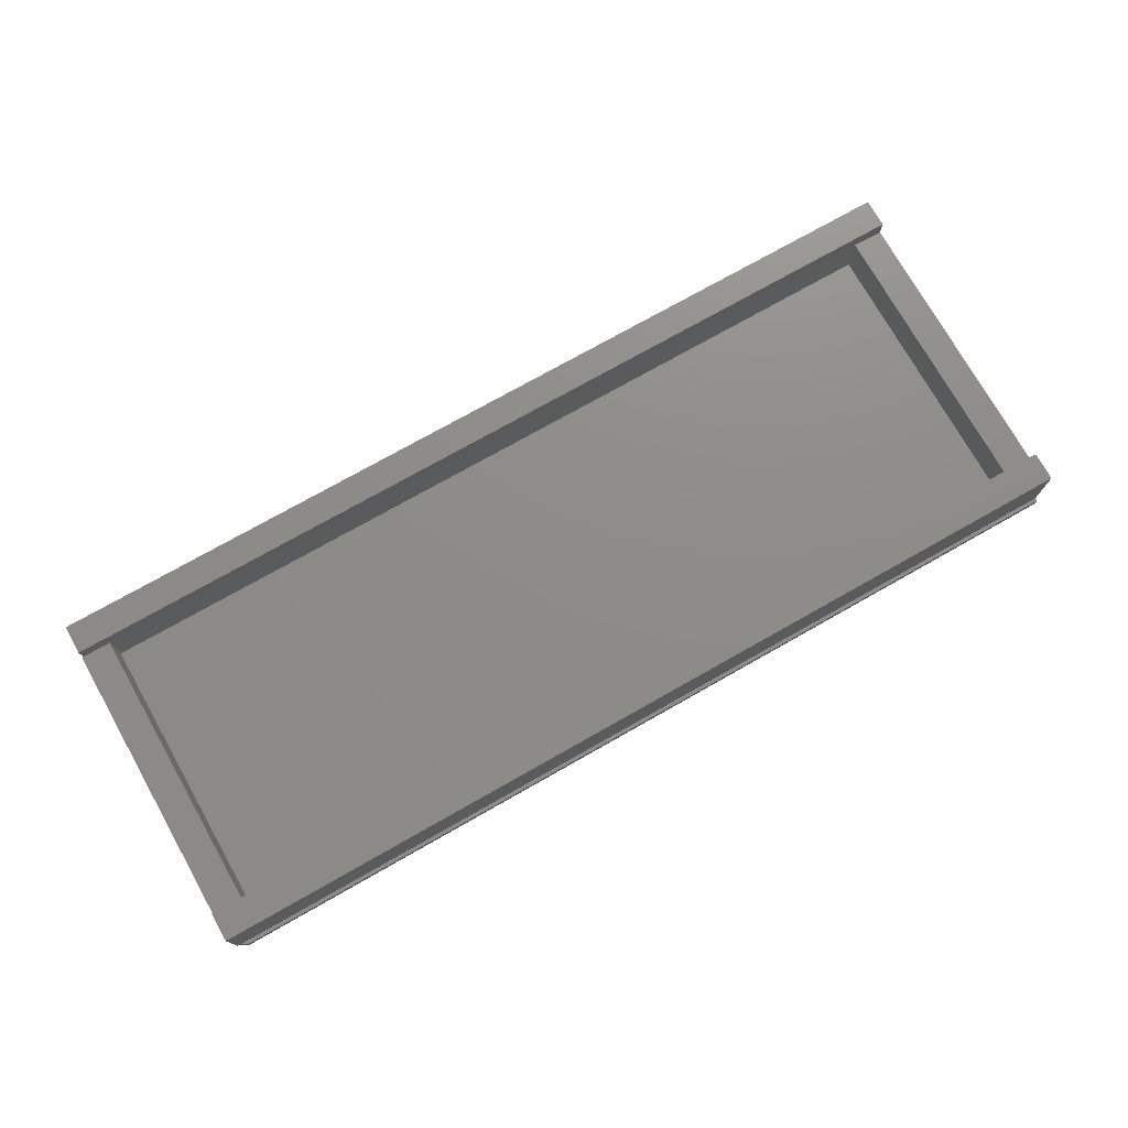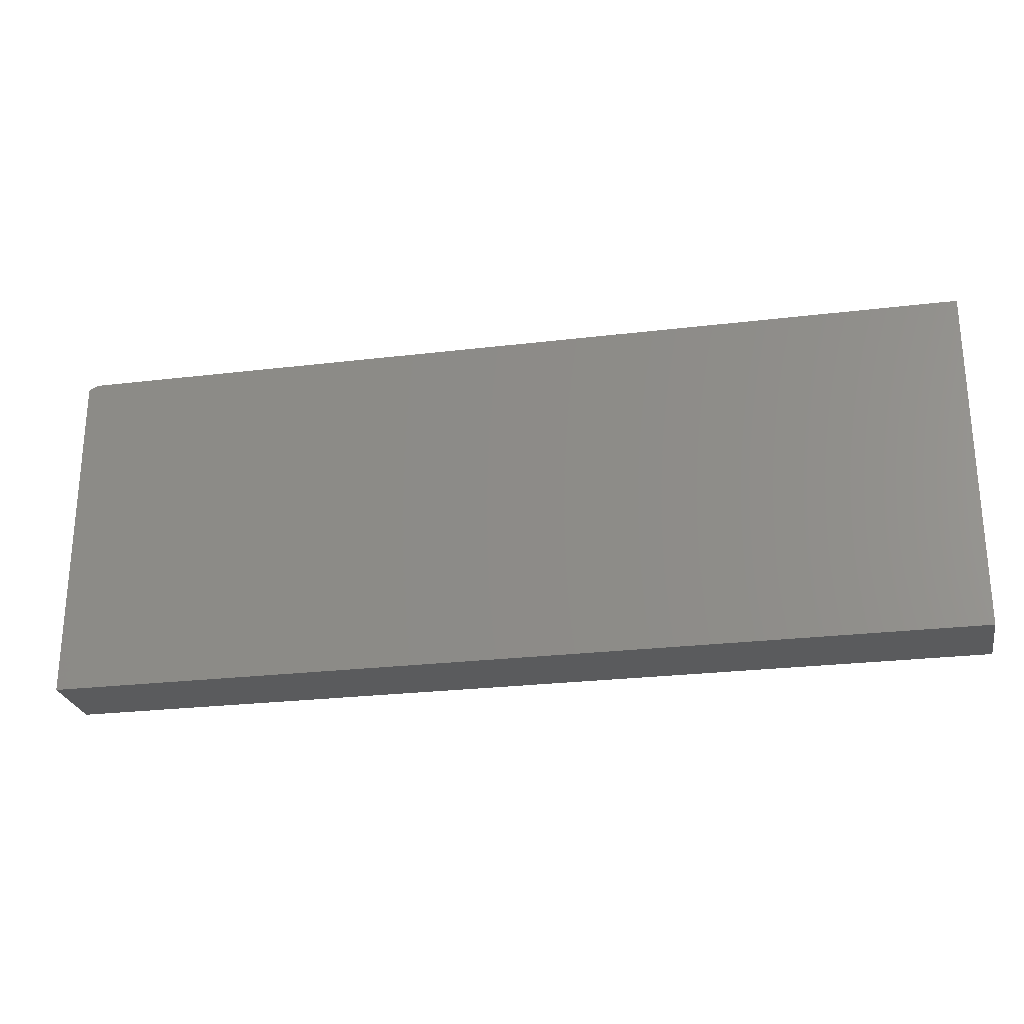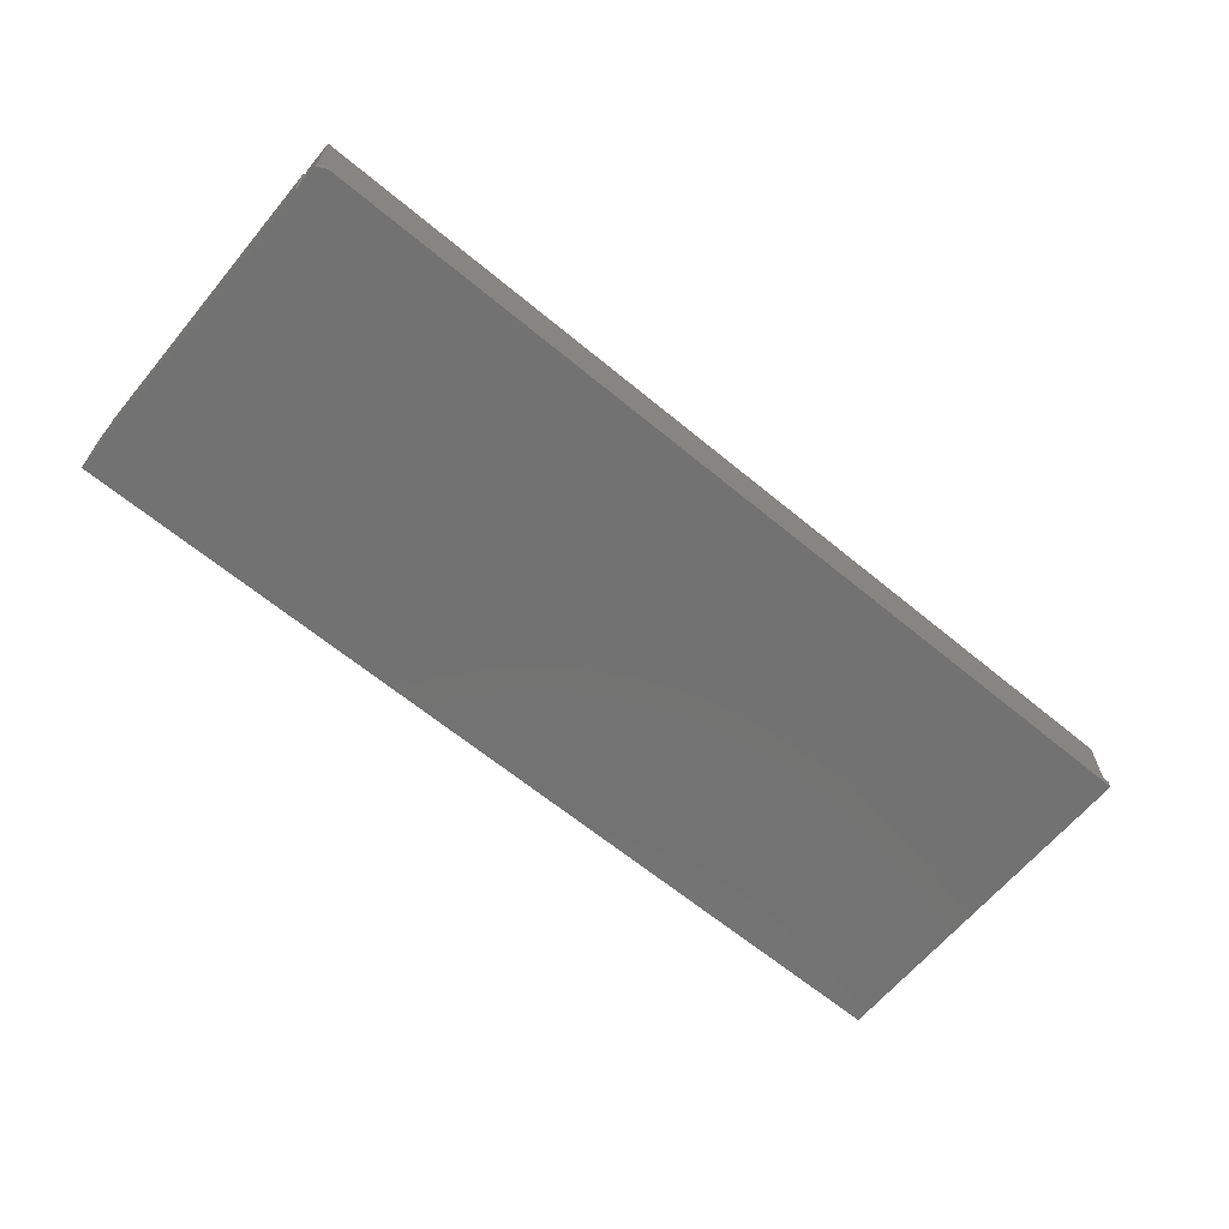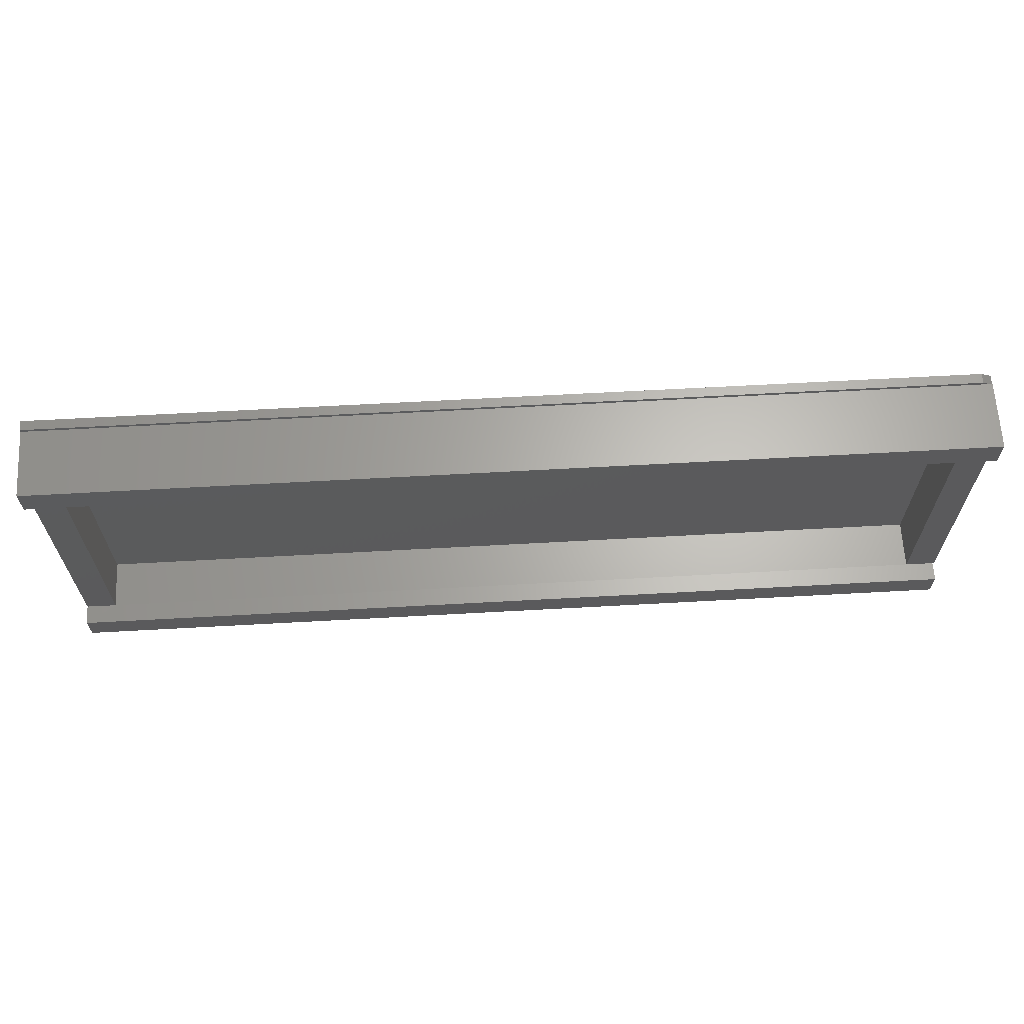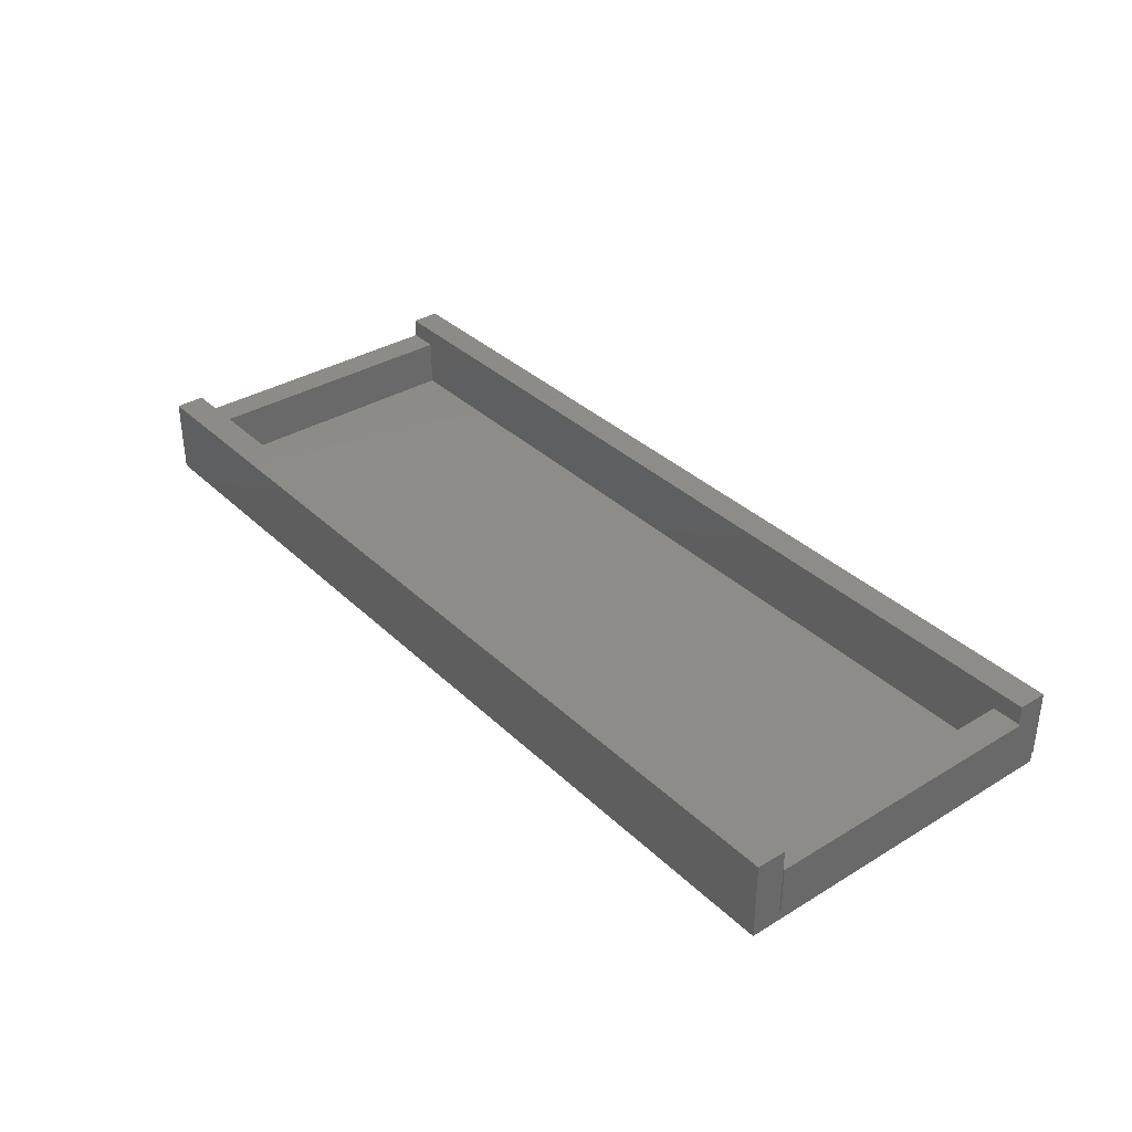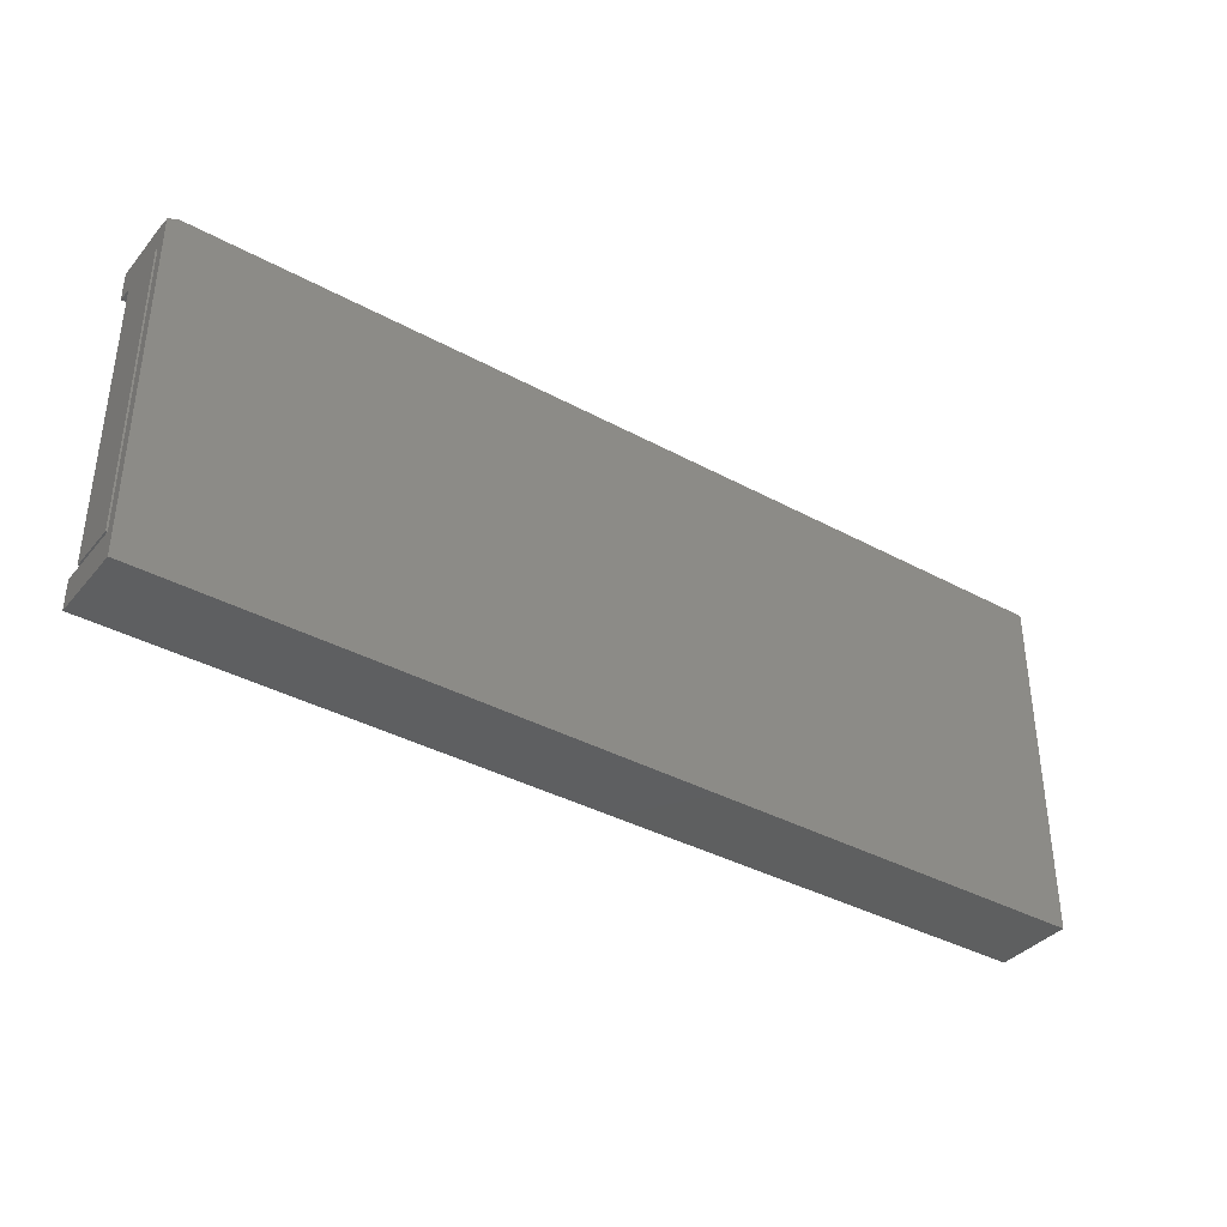
<metadata>
{"format":"stl","ext":"stl","renderer":"f3d","projection":"perspective","resolution":1024,"background":"white","views":[{"elev":74.8,"azim":150.5,"up":"+Z"},{"elev":-25.4,"azim":-169.0,"up":"+Y"},{"elev":-64.4,"azim":140.2,"up":"+Z"},{"elev":64.9,"azim":-3.2,"up":"+Y"},{"elev":35.2,"azim":51.2,"up":"+Z"},{"elev":-37.3,"azim":145.0,"up":"+Y"}]}
</metadata>
<code>
# stl→obj: 37 verts, 70 faces
v 0.75 -0.2344 0.01562
v 0.7525 -0.2344 0.01562
v 0.75 -0.2344 0.09375
v 0.7525 -0.2344 0.09375
v 0.7525 0.2344 0.01562
v 0.75 0.2344 0.01562
v 0.7525 0.2344 0.09375
v 0.75 0.2344 0.09375
v -0.7007 -0.2339 0.01562
v 0.7031 -0.2339 0.01562
v -0.7007 0.2344 0.01562
v 0.7031 0.2344 0.01562
v 0.75 -0.2339 0.125
v 0.7031 -0.2344 0.09375
v -0.75 -0.2339 0.125
v -0.7007 -0.2344 0.09375
v -0.75 -0.2339 0.09375
v -0.7007 0.2344 0.09375
v -0.75 0.2344 0.125
v -0.75 0.2344 0.09375
v 0.75 0.2344 0.125
v 0.7031 0.2344 0.09375
v 0.75 0.2794 0.01562
v 0.75 0.2817 0.01562
v 0.75 0.2817 0.125
v 0.75 0.2794 0
v 0.75 -0.2812 0
v 0.75 -0.2812 0.125
v -0.75 0.2817 0.01562
v -0.75 0.2872 0.01562
v -0.75 0.2872 0
v -0.75 -0.2812 0
v -0.75 0.2817 0.125
v -0.75 -0.2812 0.125
v 0.7452 0.2817 0.01562
v 0.7344 0.2872 0.01562
v 0.7344 0.2872 0
f 1 2 3
f 3 2 4
f 5 6 7
f 7 6 8
f 1 6 2
f 2 6 5
f 9 10 11
f 11 10 12
f 13 14 15
f 13 3 14
f 16 17 15
f 16 15 14
f 16 14 10
f 16 10 9
f 18 19 20
f 21 19 18
f 21 18 22
f 21 22 8
f 18 11 22
f 22 11 12
f 23 24 25
f 23 25 21
f 23 21 26
f 27 6 1
f 27 1 3
f 27 3 13
f 27 13 28
f 26 21 8
f 26 8 6
f 26 6 27
f 3 7 14
f 3 4 7
f 8 14 7
f 8 22 14
f 22 12 14
f 14 12 10
f 4 2 7
f 7 2 5
f 29 30 31
f 29 31 32
f 29 32 17
f 29 17 20
f 29 20 19
f 29 19 33
f 15 17 34
f 34 17 32
f 17 16 20
f 20 16 18
f 16 9 18
f 18 9 11
f 19 21 33
f 33 21 25
f 35 24 23
f 36 29 35
f 36 30 29
f 23 37 35
f 37 36 35
f 26 37 23
f 29 33 35
f 35 33 25
f 35 25 24
f 37 26 31
f 31 26 27
f 31 27 32
f 34 32 28
f 28 32 27
f 34 28 15
f 15 28 13
f 36 37 30
f 30 37 31

</code>
